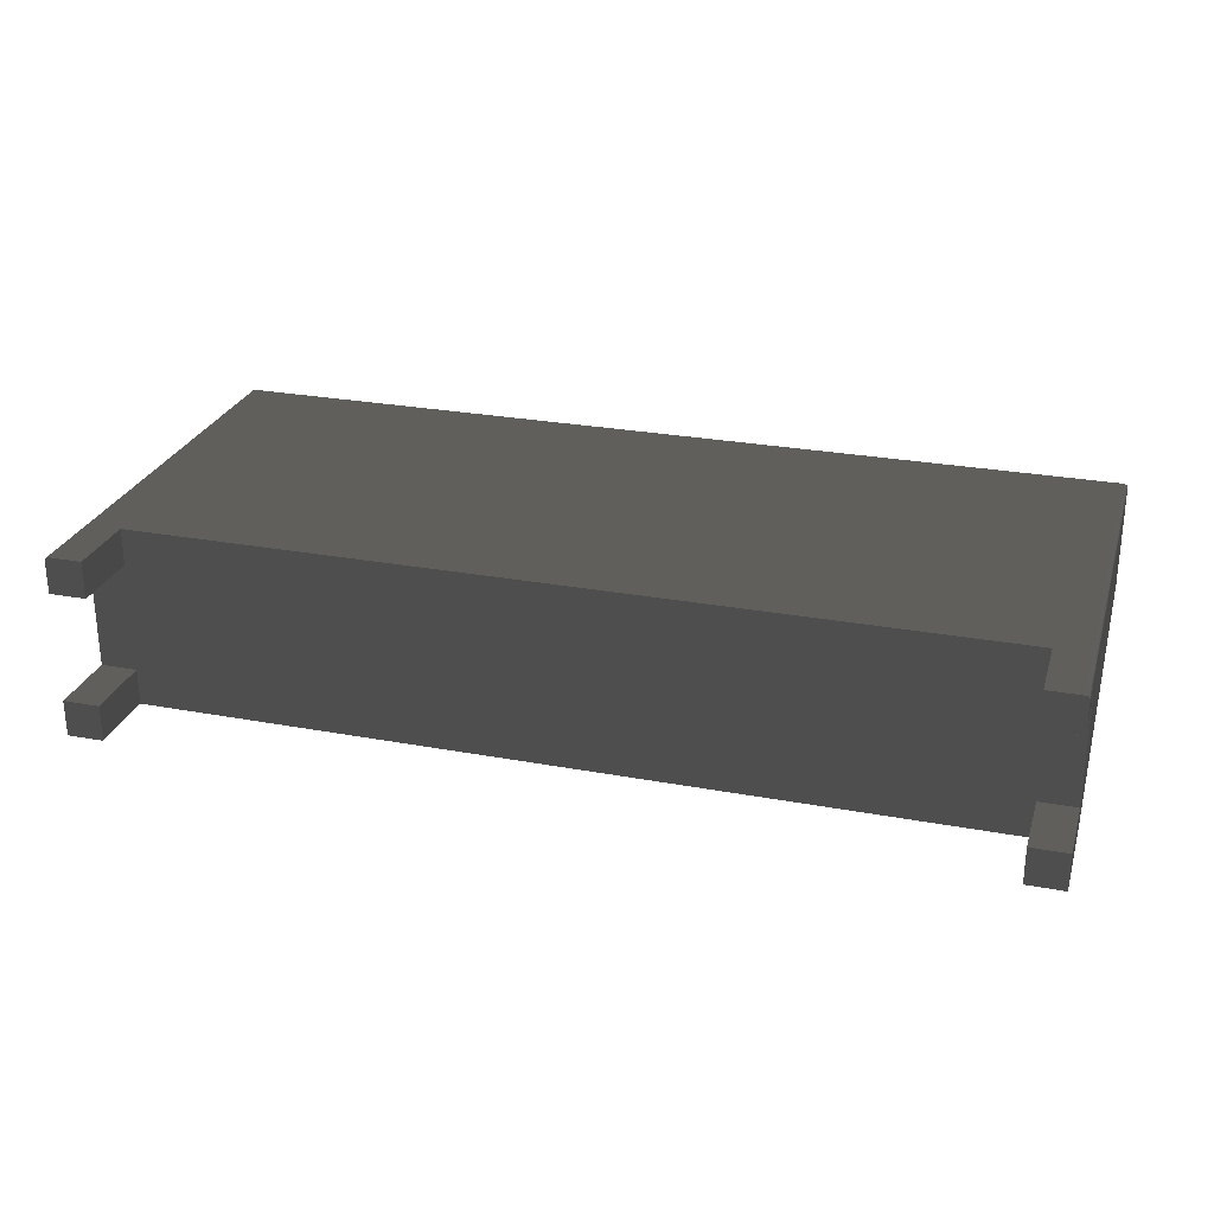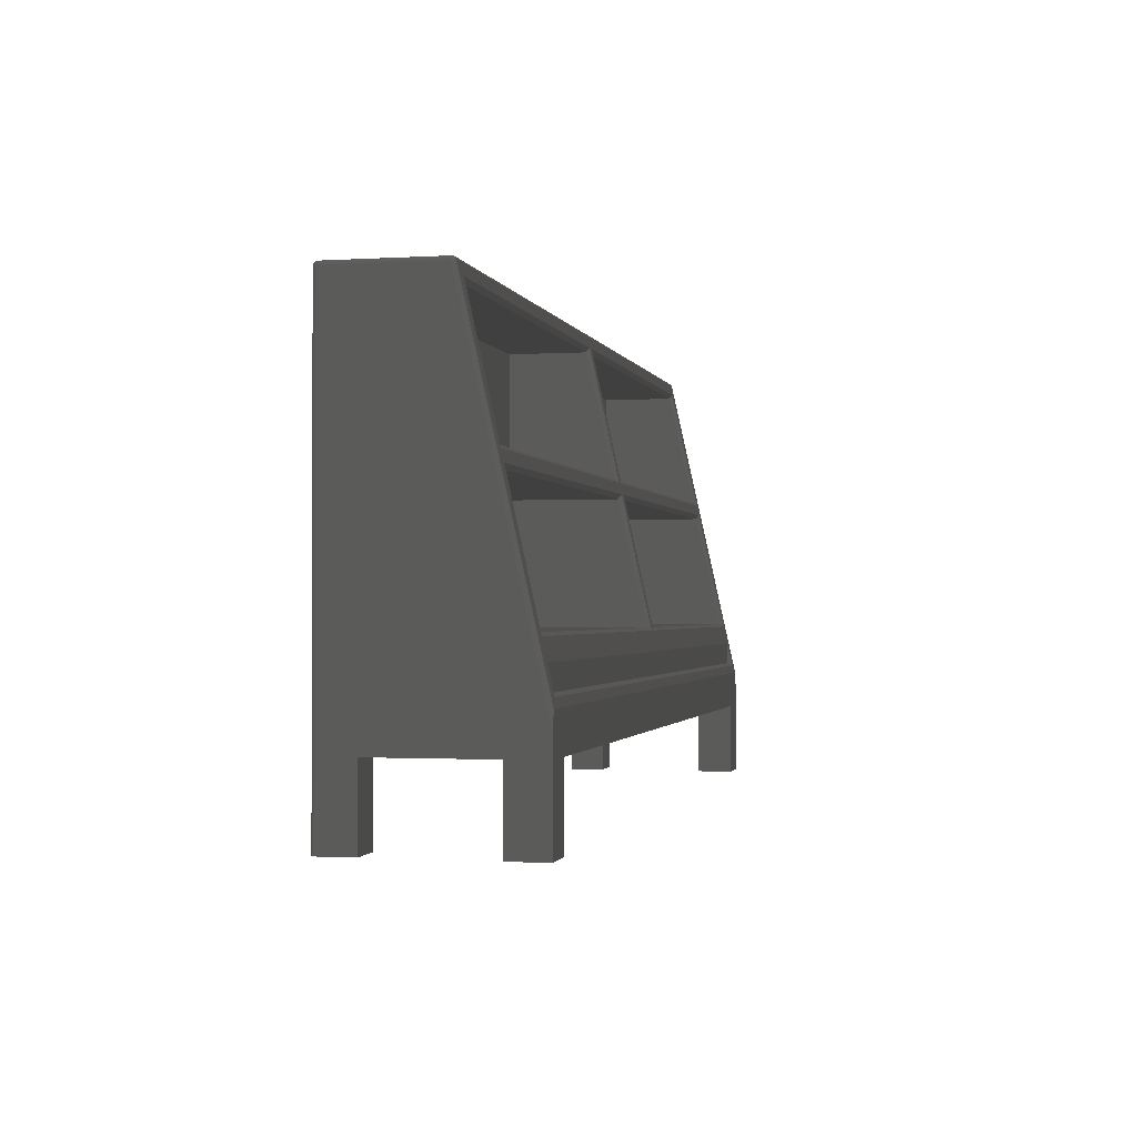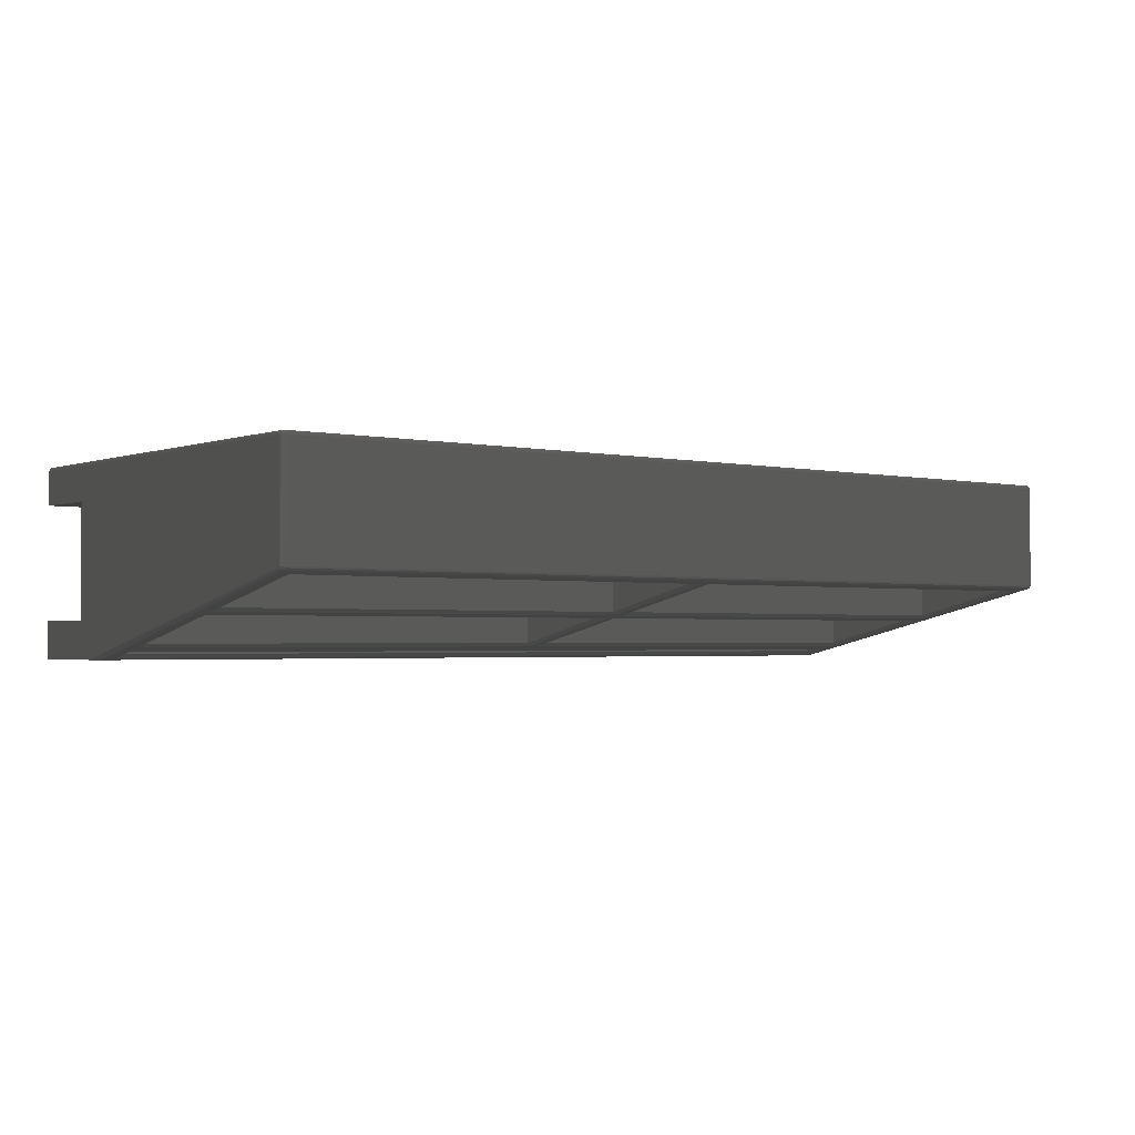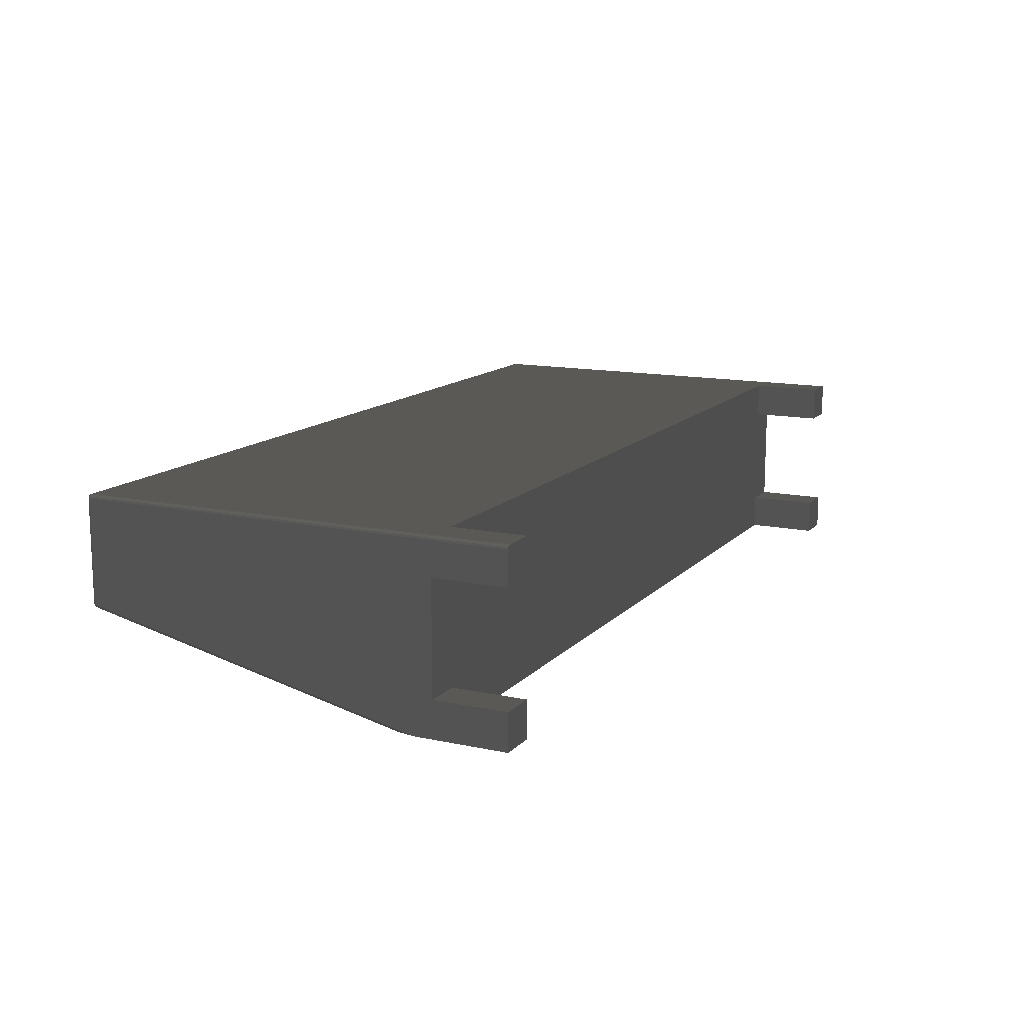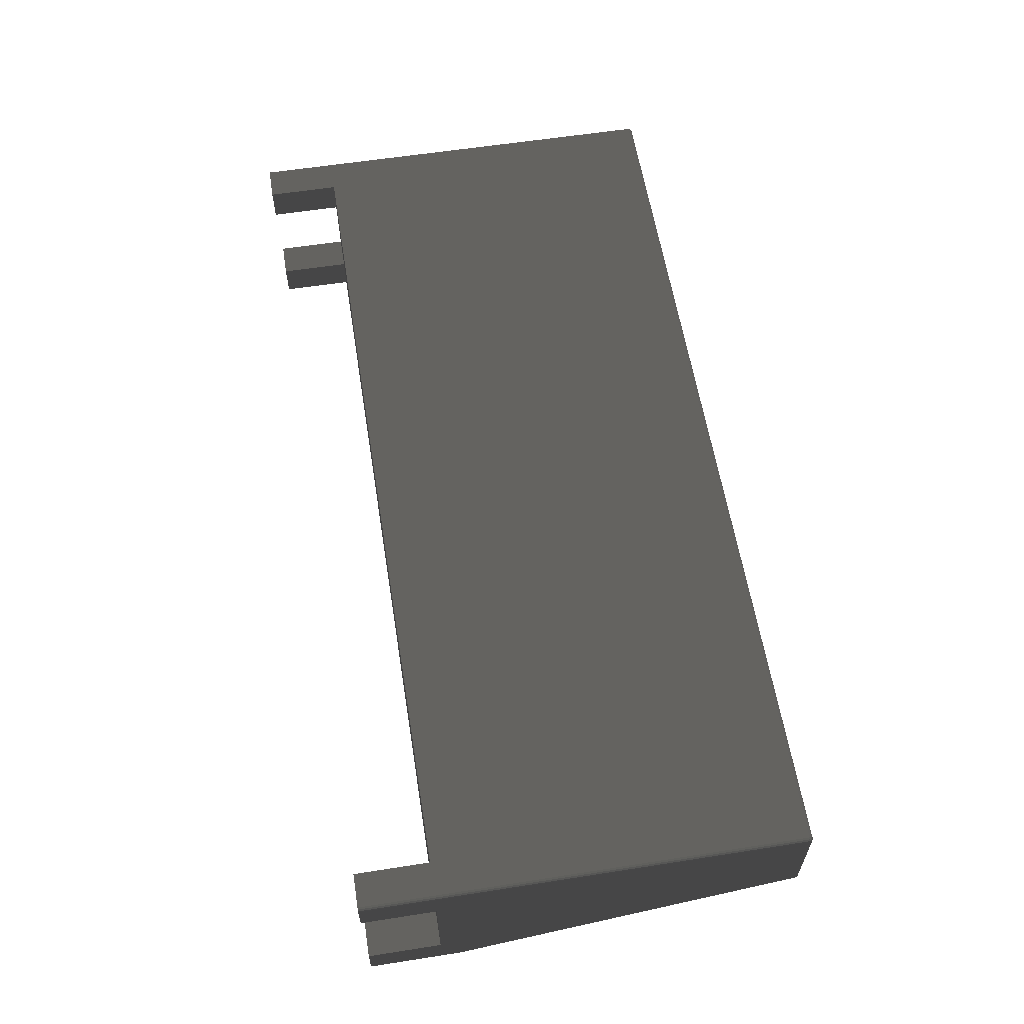
<metadata>
{"format":"obj","ext":"obj","renderer":"f3d","projection":"perspective","resolution":1024,"background":"white","views":[{"elev":26.6,"azim":-163.8,"up":"+Y"},{"elev":-1.1,"azim":-77.3,"up":"+Z"},{"elev":-2.1,"azim":-38.3,"up":"+Y"},{"elev":13.3,"azim":116.0,"up":"+Y"},{"elev":59.8,"azim":-99.1,"up":"+Y"}]}
</metadata>
<code>
v -0.115 0.025 0 204 204 204
v -0.124 0.025 0 204 204 204
v -0.124 0.025 0.01 204 204 204
v 0.115 0.025 0 204 204 204
v 0.124 0.025 0.01 204 204 204
v 0.124 0.025 0 204 204 204
v -0.124 0.025 -0.02 204 204 204
v -0.115 0.025 -0.02 204 204 204
v -0.1245 0.02487 0 204 204 204
v -0.1245 0.02487 0.01 204 204 204
v -0.1249 0.0245 0.01 204 204 204
v -0.1249 0.0245 0 204 204 204
v -0.125 0.024 0 204 204 204
v -0.125 0.024 0.01 204 204 204
v -0.125 0.015 0 204 204 204
v -0.115 0.015 0 204 204 204
v -0.125 -0.015 0 204 204 204
v -0.115 -0.015 0 204 204 204
v 0.115 -0.015 0 204 204 204
v -0.115 -0.025 0 204 204 204
v 0.115 -0.025 0 204 204 204
v 0.115 0.015 0 204 204 204
v 0.125 0.015 0 204 204 204
v 0.125 -0.015 0 204 204 204
v 0.124 0.025 0.099 204 204 204
v -0.124 0.025 0.099 204 204 204
v 0.124 0.025 -0.02 204 204 204
v 0.115 0.025 -0.02 204 204 204
v 0.1245 0.02487 0 204 204 204
v 0.1245 0.02487 0.01 204 204 204
v 0.1249 0.0245 0.01 204 204 204
v 0.1249 0.0245 0 204 204 204
v 0.125 0.024 0 204 204 204
v 0.125 0.024 0.01 204 204 204
v -0.1245 0.02487 -0.02 204 204 204
v -0.1249 0.0245 -0.02 204 204 204
v -0.125 0.024 -0.02 204 204 204
v -0.115 0.015 -0.02 204 204 204
v -0.125 0.015 -0.02 204 204 204
v -0.125 -0.025 0 204 204 204
v -0.125 -0.025 0.00539 204 204 204
v -0.125 -0.02398 0.01 204 204 204
v -0.1245 0.02487 0.099 204 204 204
v -0.1249 0.0245 0.099 204 204 204
v -0.125 0.024 0.099 204 204 204
v 0.115 0.015 -0.02 204 204 204
v 0.125 0.015 -0.02 204 204 204
v 0.125 -0.02398 0.01 204 204 204
v 0.125 -0.025 0.00539 204 204 204
v 0.125 -0.025 0 204 204 204
v 0.115 -0.015 -0.02 204 204 204
v 0.125 -0.015 -0.02 204 204 204
v 0.115 -0.025 -0.02 204 204 204
v 0.124 -0.025 0.01 204 204 204
v -0.124 -0.025 0.01 204 204 204
v -0.115 -0.025 -0.02 204 204 204
v -0.115 -0.015 -0.02 204 204 204
v -0.125 -0.015 -0.02 204 204 204
v 0.1245 0.02487 0.099 204 204 204
v 0.1249 0.0245 0.099 204 204 204
v 0.125 0.024 0.099 204 204 204
v -0.124 0.02487 0.0995 204 204 204
v 0.124 0.02487 0.0995 204 204 204
v -0.124 0.0245 0.09987 204 204 204
v 0.124 0.0245 0.09987 204 204 204
v -0.124 0.024 0.1 204 204 204
v 0.124 0.024 0.1 204 204 204
v 0.1245 0.02487 -0.02 204 204 204
v 0.1249 0.0245 -0.02 204 204 204
v 0.125 0.024 -0.02 204 204 204
v -0.124 -0.02495 0.01022 204 204 204
v -0.125 -0.025 -0.02 204 204 204
v -0.125 -0.004198 0.099 204 204 204
v -0.1249 0.024 0.0995 204 204 204
v -0.1245 0.024 0.09987 204 204 204
v -0.1247 0.02427 0.09965 204 204 204
v -0.1247 0.02465 0.09927 204 204 204
v 0.124 -0.02495 0.01022 204 204 204
v 0.125 -0.025 -0.02 204 204 204
v 0.125 -0.004198 0.099 204 204 204
v 0.121 -0.02451 0.01222 204 204 204
v 0.121 -0.02298 0.01911 204 204 204
v 0.121 -0.02184 0.02422 204 204 204
v 0.121 -0.01417 0.05872 204 204 204
v 0.124 -0.005174 0.09922 204 204 204
v 0.121 -0.005841 0.09622 204 204 204
v 0.121 -0.01351 0.06172 204 204 204
v 0.00125 -0.02184 0.02422 204 204 204
v -0.00125 -0.01417 0.05872 204 204 204
v 0.00125 -0.01417 0.05872 204 204 204
v -0.00125 -0.02184 0.02422 204 204 204
v 0.00125 -0.01351 0.06172 204 204 204
v -0.00125 -0.01351 0.06172 204 204 204
v 0.00125 -0.005841 0.09622 204 204 204
v -0.00125 -0.005841 0.09622 204 204 204
v -0.121 -0.02451 0.01222 204 204 204
v -0.121 -0.02298 0.01911 204 204 204
v -0.121 -0.02184 0.02422 204 204 204
v -0.121 -0.01417 0.05872 204 204 204
v -0.121 -0.01351 0.06172 204 204 204
v -0.124 -0.005174 0.09922 204 204 204
v -0.121 -0.005841 0.09622 204 204 204
v 0.1245 0.024 0.09987 204 204 204
v 0.1249 0.024 0.0995 204 204 204
v 0.1243 0.02471 0.09965 204 204 204
v 0.1247 0.02471 0.09927 204 204 204
v -0.124 -0.004198 0.1 204 204 204
v 0.124 -0.004198 0.1 204 204 204
v -0.1249 -0.004686 0.09911 204 204 204
v -0.1245 -0.005043 0.09919 204 204 204
v -0.1249 -0.004198 0.0995 204 204 204
v -0.1245 -0.004198 0.09987 204 204 204
v 0.1249 -0.004686 0.09911 204 204 204
v 0.1245 -0.005043 0.09919 204 204 204
v 0.1249 -0.004198 0.0995 204 204 204
v 0.1245 -0.004198 0.09987 204 204 204
v 0.124 -0.004633 0.0999 204 204 204
v -0.124 -0.004633 0.0999 204 204 204
v 0.124 -0.004982 0.09962 204 204 204
v -0.124 -0.004982 0.09962 204 204 204
v 0.00225 -0.005081 0.09502 204 204 204
v 0.12 -0.005081 0.09502 204 204 204
v 0.00225 -0.00501 0.09501 204 204 204
v 0.12 -0.00501 0.09501 204 204 204
v 0.00225 -0.004937 0.095 204 204 204
v 0.12 -0.004937 0.095 204 204 204
v 0.00225 -0.004864 0.095 204 204 204
v 0.12 -0.004864 0.095 204 204 204
v 0.12 -0.01253 0.0625 204 204 204
v 0.12 -0.01231 0.0625 204 204 204
v 0.002226 -0.01253 0.0625 204 204 204
v 0.00225 -0.01231 0.0625 204 204 204
v -0.00225 -0.005081 0.09502 204 204 204
v -0.12 -0.005081 0.09502 204 204 204
v -0.00225 -0.00501 0.09501 204 204 204
v -0.12 -0.00501 0.09501 204 204 204
v -0.00225 -0.004937 0.095 204 204 204
v -0.12 -0.004937 0.095 204 204 204
v -0.12 -0.004864 0.095 204 204 204
v -0.00225 -0.004864 0.095 204 204 204
v -0.12 -0.01253 0.0625 204 204 204
v -0.12 -0.01231 0.0625 204 204 204
v -0.002226 -0.01253 0.0625 204 204 204
v -0.00225 -0.01231 0.0625 204 204 204
v -0.12 -0.01341 0.05752 204 204 204
v -0.00225 -0.01341 0.05752 204 204 204
v -0.00225 -0.01334 0.05751 204 204 204
v -0.12 -0.01334 0.05751 204 204 204
v -0.12 -0.01327 0.0575 204 204 204
v -0.00225 -0.01327 0.0575 204 204 204
v -0.00225 -0.0132 0.0575 204 204 204
v -0.12 -0.0132 0.0575 204 204 204
v -0.002226 -0.02086 0.025 204 204 204
v -0.00225 -0.02064 0.025 204 204 204
v -0.12 -0.02086 0.025 204 204 204
v -0.12 -0.02064 0.025 204 204 204
v 0.12 -0.01341 0.05752 204 204 204
v 0.00225 -0.01341 0.05752 204 204 204
v 0.00225 -0.01334 0.05751 204 204 204
v 0.12 -0.01334 0.05751 204 204 204
v 0.12 -0.01327 0.0575 204 204 204
v 0.00225 -0.01327 0.0575 204 204 204
v 0.12 -0.0132 0.0575 204 204 204
v 0.00225 -0.0132 0.0575 204 204 204
v 0.002226 -0.02086 0.025 204 204 204
v 0.00225 -0.02064 0.025 204 204 204
v 0.12 -0.02086 0.025 204 204 204
v 0.12 -0.02064 0.025 204 204 204
v -0.1208 -0.023 0.01889 204 204 204
v 0.1208 -0.023 0.01889 204 204 204
v -0.12 -0.02353 0.013 204 204 204
v -0.12 -0.023 0.01439 204 204 204
v -0.12 -0.02331 0.013 204 204 204
v 0.12 -0.02353 0.013 204 204 204
v 0.12 -0.023 0.01439 204 204 204
v 0.12 -0.02331 0.013 204 204 204
v -0.1247 -0.004798 0.09937 204 204 204
v -0.1247 -0.004432 0.09967 204 204 204
v 0.1247 -0.004432 0.09967 204 204 204
v 0.1247 -0.004798 0.09937 204 204 204
v 0.12 0.015 0.0625 204 204 204
v 0.12 0.015 0.095 204 204 204
v 0.00225 0.015 0.095 204 204 204
v 0.00225 0.015 0.0625 204 204 204
v -0.12 0.015 0.0625 204 204 204
v -0.12 0.015 0.095 204 204 204
v -0.00225 0.015 0.095 204 204 204
v -0.00225 0.015 0.0625 204 204 204
v -0.00225 0.015 0.025 204 204 204
v -0.00225 0.015 0.0575 204 204 204
v -0.12 0.015 0.0575 204 204 204
v -0.12 0.015 0.025 204 204 204
v 0.00225 0.015 0.025 204 204 204
v 0.00225 0.015 0.0575 204 204 204
v 0.12 0.015 0.0575 204 204 204
v 0.12 0.015 0.025 204 204 204
v -0.12 -0.023 0.013 204 204 204
v 0.12 -0.023 0.013 204 204 204
f 1 2 3
f 4 3 5
f 4 1 3
f 6 4 5
f 2 1 7
f 7 1 8
f 3 2 9
f 10 3 9
f 11 9 12
f 11 12 13
f 11 10 9
f 14 11 13
f 15 16 17
f 17 16 18
f 18 19 20
f 20 19 21
f 16 19 18
f 16 22 19
f 1 4 16
f 16 4 22
f 19 23 24
f 22 23 19
f 25 3 26
f 5 3 25
f 4 6 27
f 4 27 28
f 6 5 29
f 5 30 29
f 29 31 32
f 32 31 33
f 30 31 29
f 31 34 33
f 2 7 35
f 9 35 36
f 9 2 35
f 12 9 36
f 13 36 37
f 13 12 36
f 1 16 8
f 8 16 38
f 37 38 39
f 35 7 36
f 36 7 37
f 37 7 38
f 7 8 38
f 17 40 41
f 17 41 42
f 15 42 14
f 15 17 42
f 13 15 14
f 43 3 10
f 43 26 3
f 44 10 11
f 44 43 10
f 45 11 14
f 45 44 11
f 22 4 28
f 22 28 46
f 23 22 46
f 23 46 47
f 23 33 34
f 48 23 34
f 24 23 48
f 49 24 48
f 50 24 49
f 19 24 51
f 51 24 52
f 21 19 53
f 53 19 51
f 21 50 49
f 21 49 54
f 20 54 55
f 20 21 54
f 41 20 55
f 40 20 41
f 18 20 56
f 18 56 57
f 17 18 57
f 17 57 58
f 16 15 38
f 38 15 39
f 5 59 30
f 25 59 5
f 30 60 31
f 31 60 34
f 59 60 30
f 60 61 34
f 25 26 62
f 63 62 64
f 63 25 62
f 65 64 66
f 65 63 64
f 67 65 66
f 27 6 68
f 68 29 69
f 6 29 68
f 29 32 69
f 69 33 70
f 32 33 69
f 46 70 47
f 28 27 46
f 46 27 70
f 27 69 70
f 27 68 69
f 15 13 39
f 39 13 37
f 55 42 41
f 71 42 55
f 40 17 58
f 40 58 72
f 14 42 73
f 14 73 45
f 74 44 45
f 66 64 75
f 62 26 43
f 75 76 74
f 64 76 75
f 44 77 43
f 62 77 64
f 74 77 44
f 76 77 74
f 64 77 76
f 43 77 62
f 33 23 47
f 33 47 70
f 54 48 78
f 49 48 54
f 24 50 52
f 52 50 79
f 34 61 80
f 48 34 80
f 51 52 53
f 53 52 79
f 50 21 79
f 79 21 53
f 81 54 78
f 82 81 78
f 83 82 78
f 84 83 78
f 85 86 87
f 85 84 78
f 85 87 84
f 88 82 83
f 89 88 90
f 89 91 88
f 92 90 84
f 92 84 87
f 93 89 90
f 93 90 92
f 94 86 85
f 94 93 92
f 95 93 94
f 71 55 96
f 97 71 96
f 98 97 91
f 98 71 97
f 99 71 98
f 100 99 89
f 100 89 93
f 101 102 95
f 101 100 102
f 85 101 95
f 85 95 94
f 101 71 99
f 101 99 100
f 97 82 91
f 91 82 88
f 81 96 54
f 54 96 55
f 20 40 72
f 20 72 56
f 72 57 56
f 58 57 72
f 63 59 25
f 67 103 65
f 104 61 60
f 65 105 63
f 103 105 65
f 59 106 60
f 104 106 103
f 63 106 59
f 105 106 63
f 103 106 105
f 60 106 104
f 67 107 108
f 67 66 107
f 109 73 42
f 110 42 71
f 110 109 42
f 101 110 71
f 74 73 111
f 74 45 73
f 75 111 112
f 75 112 107
f 75 74 111
f 66 75 107
f 48 80 113
f 78 113 114
f 78 114 85
f 78 48 113
f 80 61 104
f 115 104 103
f 115 80 104
f 116 103 67
f 116 115 103
f 108 116 67
f 117 108 107
f 117 107 118
f 119 118 120
f 119 117 118
f 85 120 101
f 85 119 120
f 86 121 122
f 94 121 86
f 122 123 124
f 121 123 122
f 124 125 126
f 123 125 124
f 126 127 128
f 125 127 126
f 87 86 129
f 129 122 130
f 86 122 129
f 92 131 94
f 94 131 121
f 131 132 121
f 92 87 131
f 87 129 131
f 133 102 134
f 133 95 102
f 135 134 136
f 135 133 134
f 137 136 138
f 137 138 139
f 137 135 136
f 140 137 139
f 102 100 141
f 134 141 142
f 134 102 141
f 143 93 95
f 143 95 133
f 144 143 133
f 100 93 143
f 141 100 143
f 89 145 146
f 146 145 147
f 99 145 89
f 145 148 147
f 147 149 150
f 150 149 151
f 148 149 147
f 149 152 151
f 91 89 153
f 153 146 154
f 89 146 153
f 98 155 99
f 99 155 145
f 155 156 145
f 98 153 155
f 91 153 98
f 157 90 158
f 157 158 159
f 157 84 90
f 160 157 159
f 161 159 162
f 161 160 159
f 163 162 164
f 163 161 162
f 90 88 165
f 158 165 166
f 158 90 165
f 167 83 84
f 167 84 157
f 168 167 157
f 165 83 167
f 165 88 83
f 82 97 169
f 170 82 169
f 97 96 169
f 169 171 172
f 96 171 169
f 171 173 172
f 82 170 81
f 81 170 174
f 174 175 176
f 170 175 174
f 96 174 171
f 81 174 96
f 109 111 73
f 101 120 110
f 120 118 110
f 110 118 112
f 118 107 112
f 110 177 109
f 111 178 112
f 110 178 177
f 109 178 111
f 177 178 109
f 112 178 110
f 115 113 80
f 108 117 116
f 117 119 116
f 116 119 114
f 119 85 114
f 116 179 115
f 113 180 114
f 116 180 179
f 115 180 113
f 179 180 115
f 114 180 116
f 181 128 182
f 130 122 124
f 130 124 126
f 130 126 128
f 130 128 181
f 182 127 183
f 128 127 182
f 127 132 184
f 127 184 183
f 125 132 127
f 123 132 125
f 121 132 123
f 132 130 181
f 132 181 184
f 131 129 130
f 131 130 132
f 139 185 186
f 134 142 136
f 136 142 138
f 138 142 139
f 139 142 185
f 140 186 187
f 140 139 186
f 144 140 188
f 188 140 187
f 144 137 140
f 144 135 137
f 144 133 135
f 142 144 185
f 185 144 188
f 141 143 142
f 142 143 144
f 189 151 190
f 154 146 147
f 154 147 150
f 154 150 151
f 154 151 189
f 151 152 191
f 151 191 190
f 152 156 192
f 152 192 191
f 149 156 152
f 148 156 149
f 145 156 148
f 192 154 189
f 156 154 192
f 155 153 154
f 155 154 156
f 164 193 194
f 158 166 159
f 159 166 162
f 162 166 164
f 164 166 193
f 163 164 195
f 195 164 194
f 168 163 196
f 196 163 195
f 168 161 163
f 168 160 161
f 168 157 160
f 166 196 193
f 166 168 196
f 165 167 166
f 166 167 168
f 197 175 172
f 198 175 197
f 172 170 169
f 175 170 172
f 172 173 197
f 173 176 198
f 173 198 197
f 171 174 176
f 171 176 173
f 176 175 198
f 184 181 183
f 181 182 183
f 185 187 186
f 188 187 185
f 189 190 192
f 192 190 191
f 193 196 194
f 196 195 194

</code>
